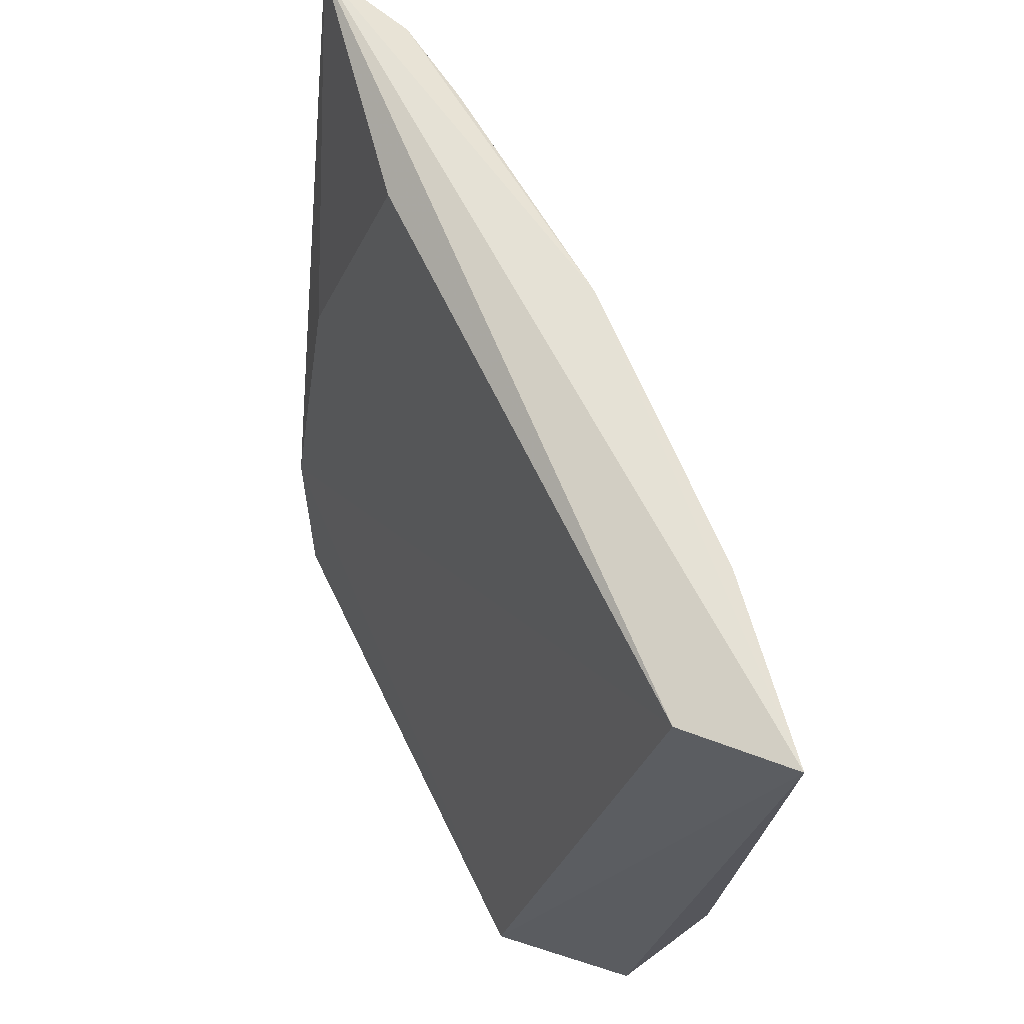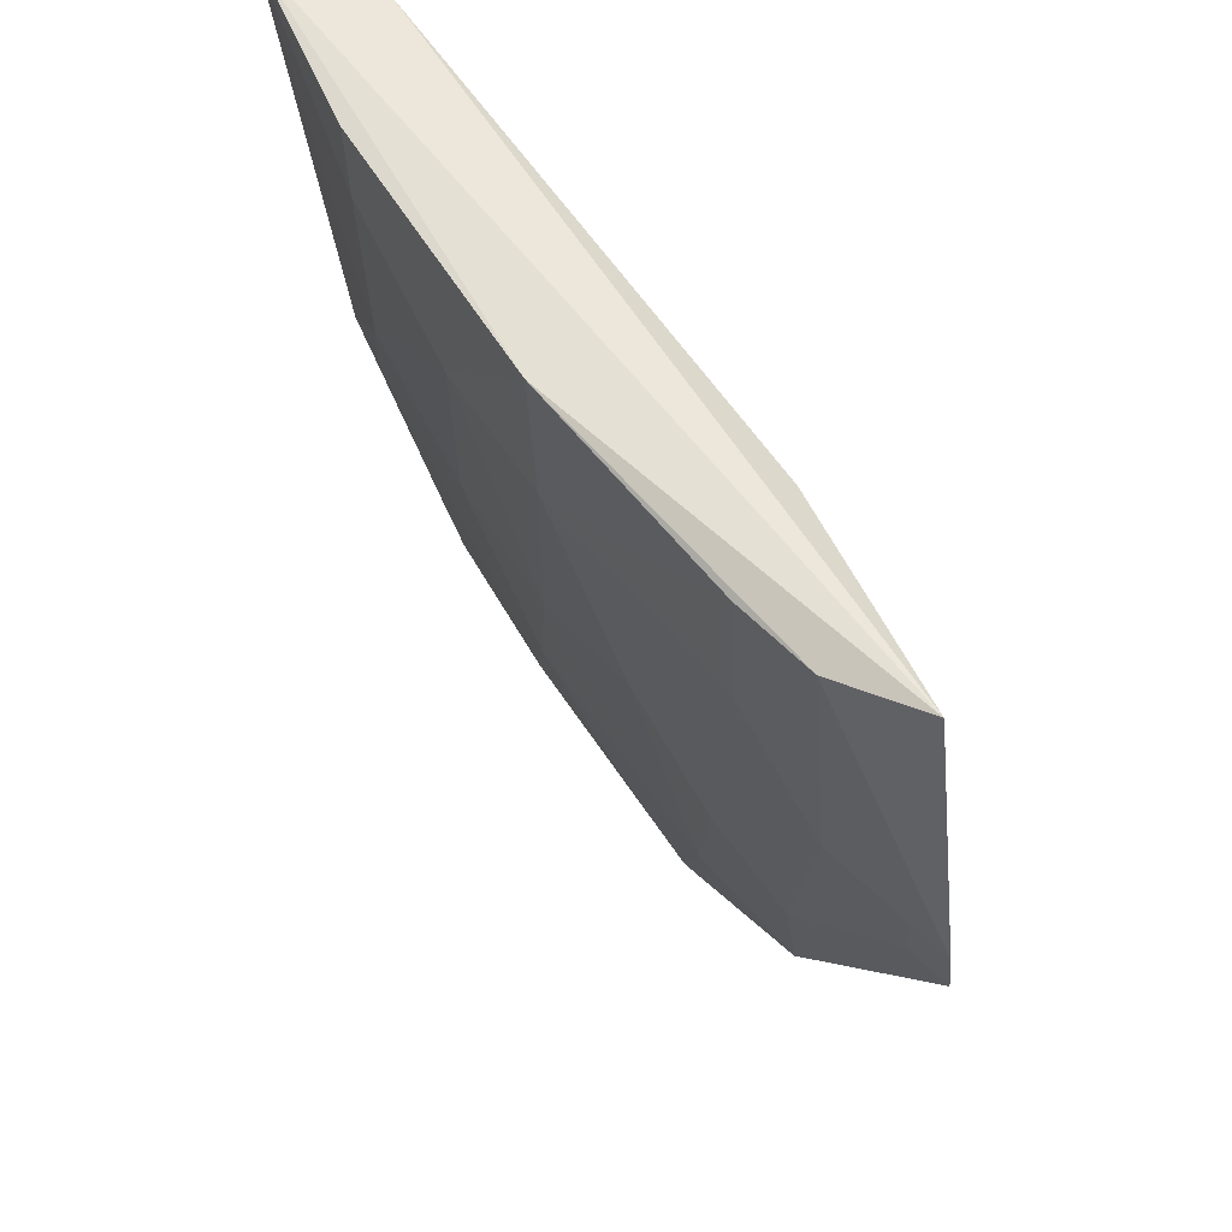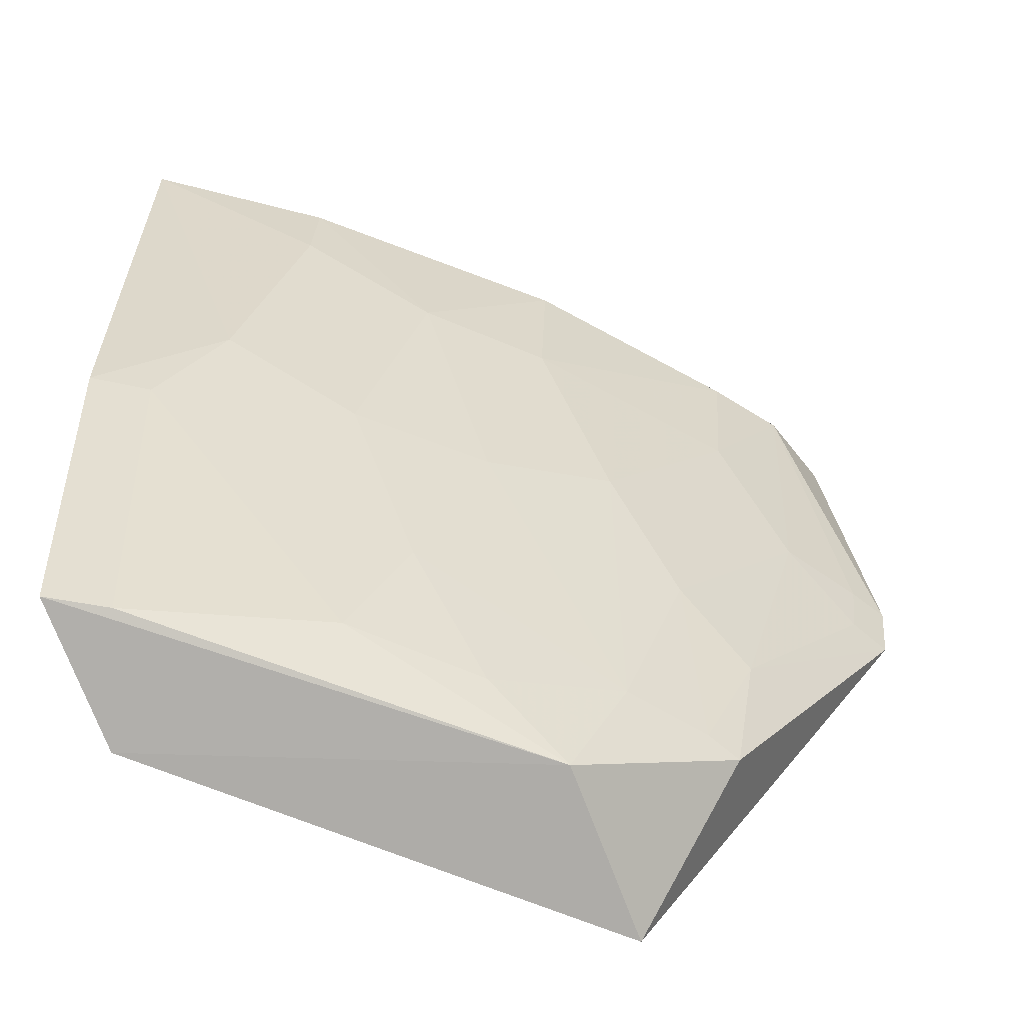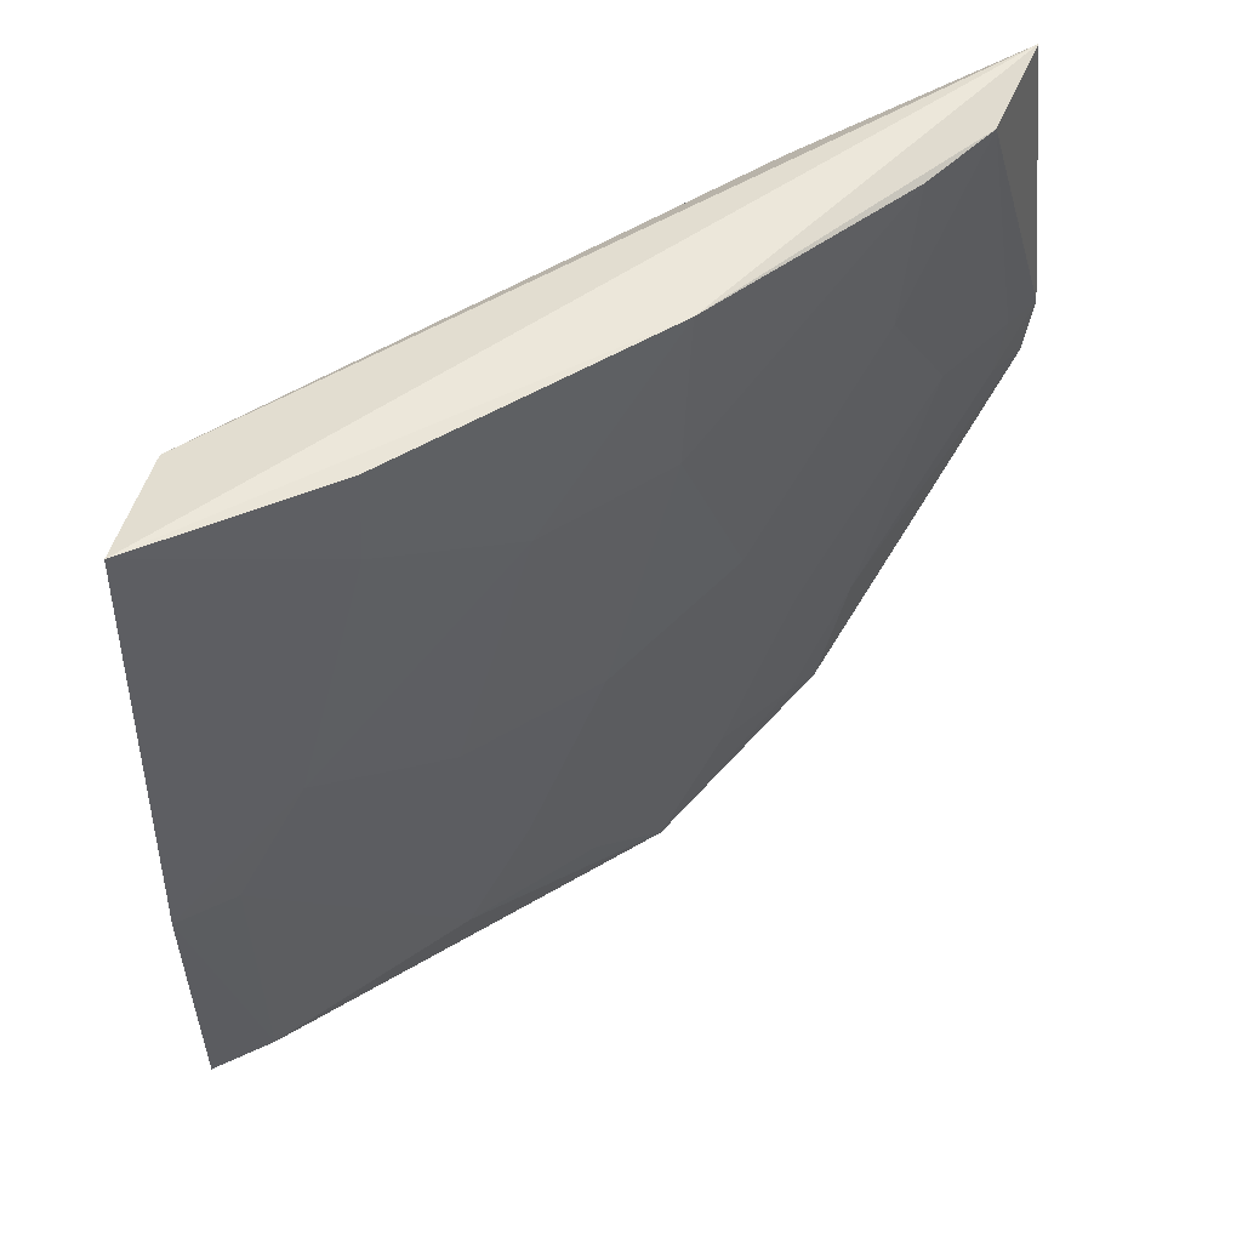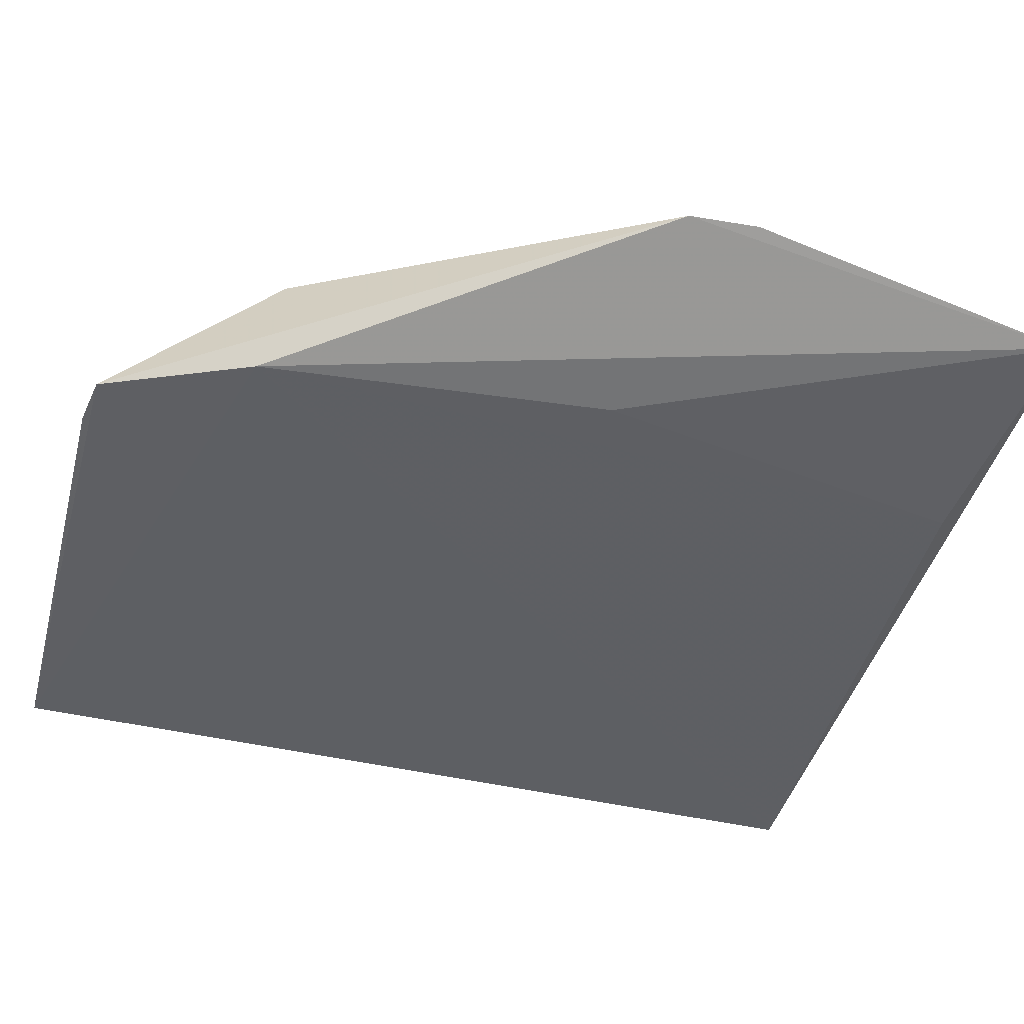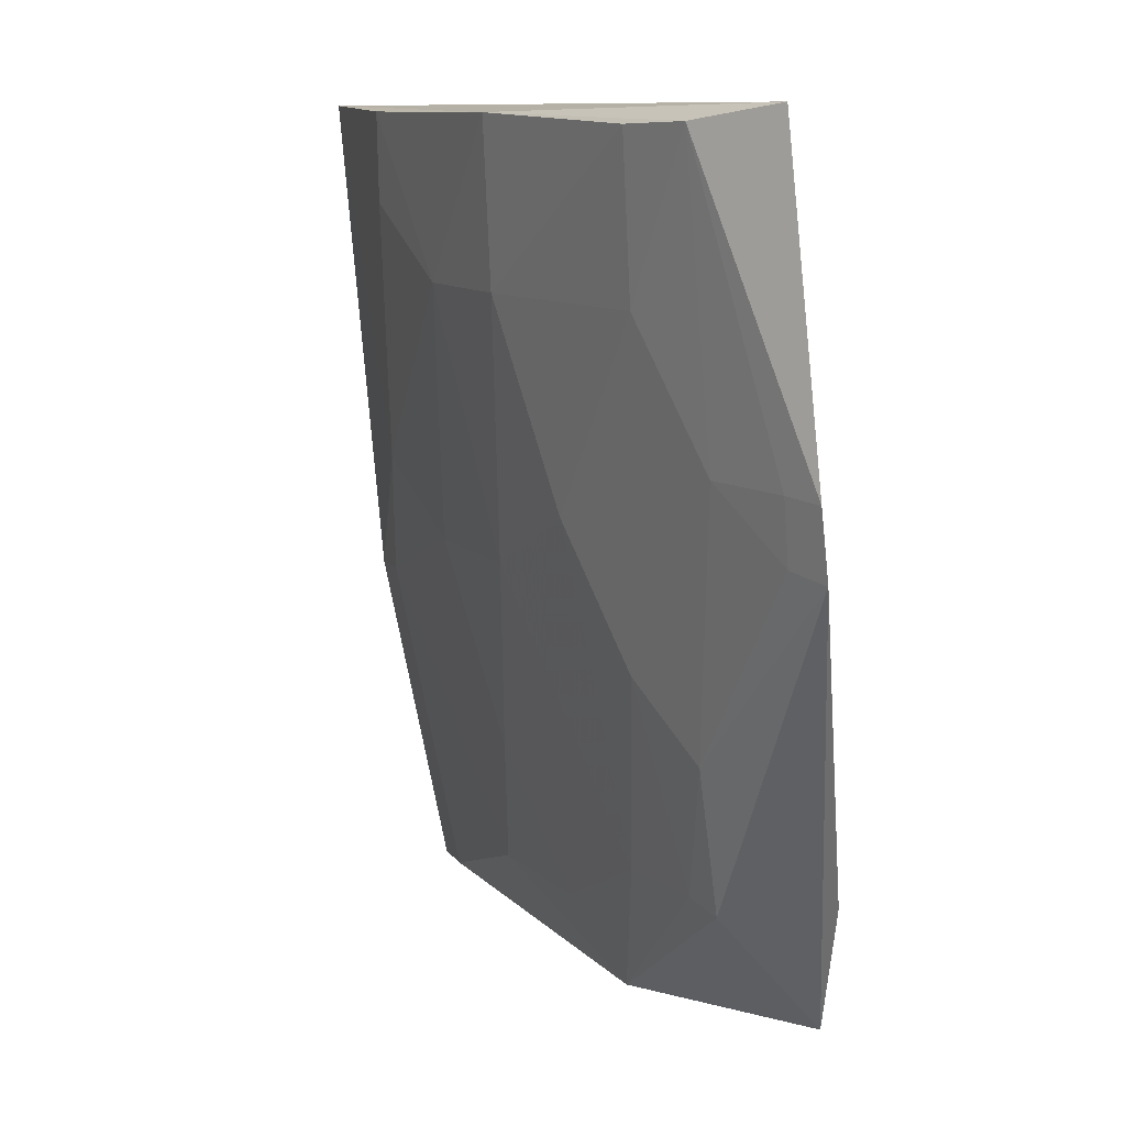
<metadata>
{"format":"obj","ext":"obj","renderer":"f3d","projection":"perspective","resolution":1024,"background":"white","views":[{"elev":68.2,"azim":92.6,"up":"+Z"},{"elev":59.0,"azim":-95.0,"up":"+Z"},{"elev":-64.1,"azim":-175.4,"up":"+Z"},{"elev":49.7,"azim":172.8,"up":"+Z"},{"elev":-70.6,"azim":-105.6,"up":"+Y"},{"elev":10.6,"azim":-87.5,"up":"+Z"}]}
</metadata>
<code>
v -0.01564 0.04724 0.07127
v -0.01651 0.04482 0.07096
v -0.01637 0.04152 0.05192
v -0.02562 0.03659 0.05198
v -0.0325 0.03714 0.07157
v -0.02798 0.03566 0.05527
v -0.021 0.04287 0.0542
v -0.02664 0.03591 0.05217
v -0.02762 0.03876 0.07085
v -0.01536 0.04481 0.05256
v -0.02526 0.0429 0.06759
v -0.02545 0.04003 0.05268
v -0.02878 0.03663 0.0627
v -0.01811 0.04579 0.06311
v -0.0254 0.04306 0.07127
v -0.01671 0.04437 0.05268
v -0.02392 0.04283 0.06165
v -0.0334 0.03646 0.0645
v -0.01538 0.04631 0.06007
v -0.01955 0.04585 0.06915
v -0.01668 0.04588 0.06016
v -0.02235 0.04285 0.05721
v -0.02816 0.03992 0.06014
v -0.02988 0.0401 0.07113
v -0.03326 0.0363 0.06301
v -0.02248 0.04437 0.06757
v -0.01965 0.04588 0.0712
v -0.02385 0.04132 0.05419
v -0.02097 0.0443 0.06164
v -0.02674 0.03991 0.05567
v -0.02674 0.04141 0.06313
v -0.0311 0.03841 0.06459
v -0.03139 0.03893 0.07121
v -0.02907 0.03816 0.05541
v -0.02963 0.03994 0.0676
v -0.03252 0.037 0.06316
v -0.03268 0.03709 0.06456
v -0.02843 0.03871 0.05563
v -0.02962 0.03854 0.05865
f 1 2 3
f 5 2 1
f 6 3 2
f 8 4 3
f 8 3 6
f 9 6 2
f 9 2 5
f 10 1 3
f 12 4 8
f 12 10 3
f 12 3 4
f 13 9 5
f 13 5 6
f 13 6 9
f 15 5 1
f 16 12 7
f 16 10 12
f 19 14 1
f 19 1 10
f 19 10 16
f 20 1 14
f 21 16 7
f 21 19 16
f 21 14 19
f 24 15 11
f 25 6 5
f 25 5 18
f 25 8 6
f 26 11 15
f 26 17 11
f 26 20 14
f 27 15 1
f 27 1 20
f 27 26 15
f 27 20 26
f 28 22 7
f 28 7 12
f 29 22 17
f 29 14 21
f 29 21 7
f 29 7 22
f 29 26 14
f 29 17 26
f 30 28 12
f 30 17 22
f 30 22 28
f 31 11 17
f 31 30 23
f 31 17 30
f 32 31 23
f 33 18 5
f 33 5 15
f 33 15 24
f 34 12 8
f 34 8 25
f 35 24 11
f 35 11 31
f 35 31 32
f 35 33 24
f 35 32 33
f 36 25 18
f 37 33 32
f 37 18 33
f 37 36 18
f 37 32 36
f 38 30 12
f 38 12 34
f 38 23 30
f 39 36 32
f 39 32 23
f 39 34 25
f 39 25 36
f 39 38 34
f 39 23 38

</code>
